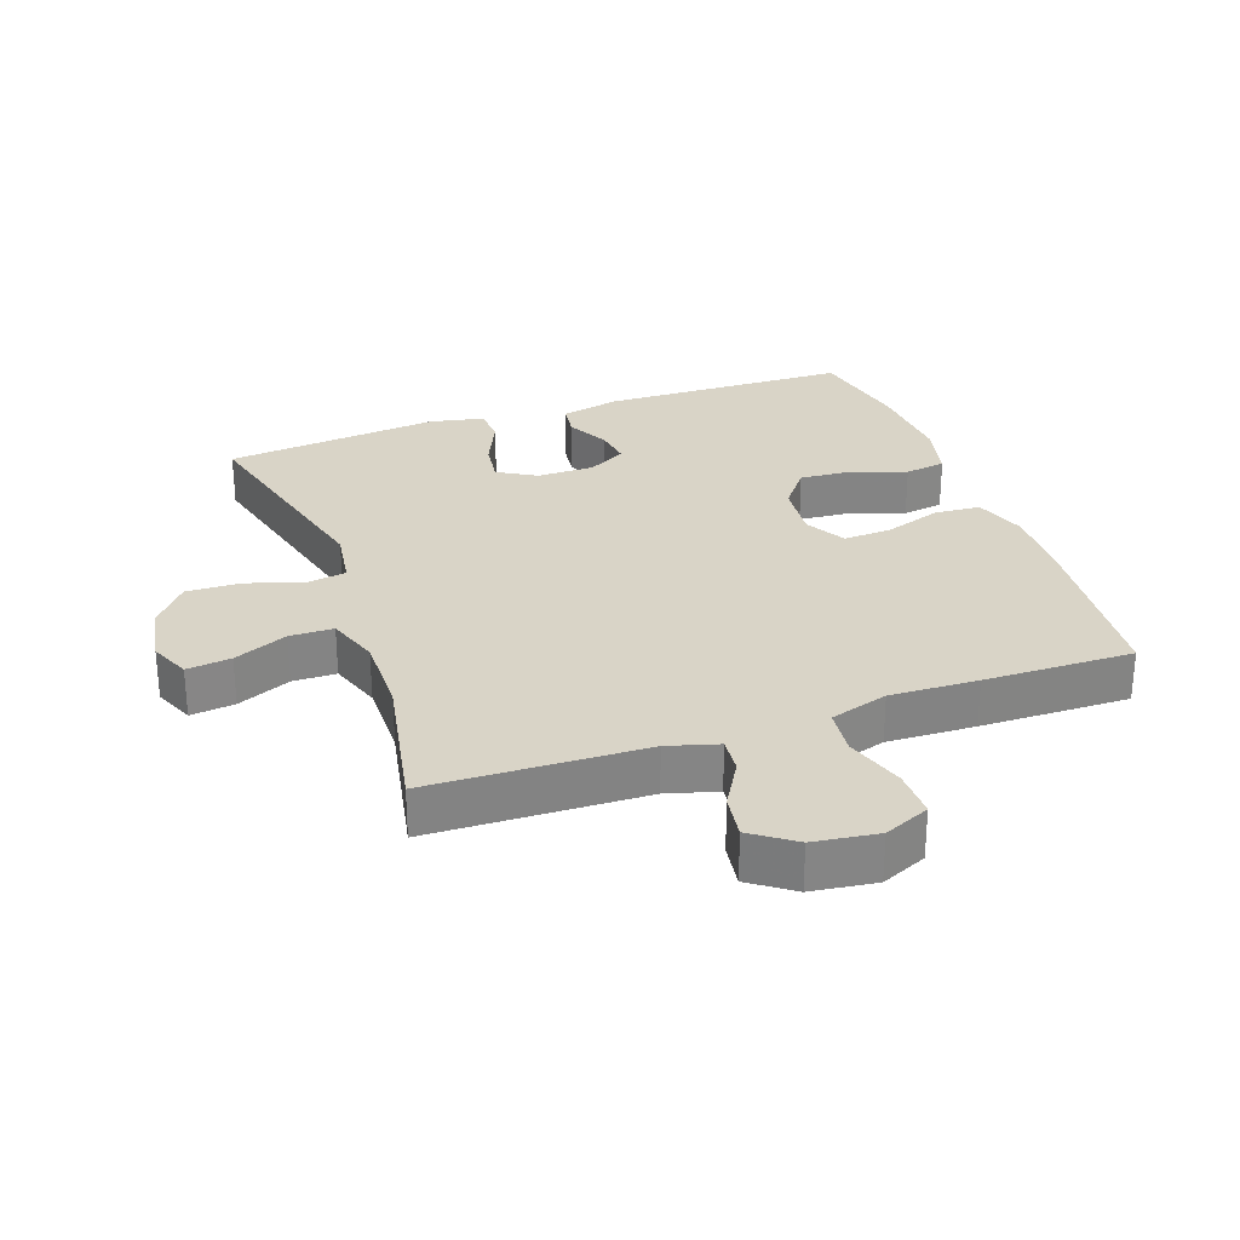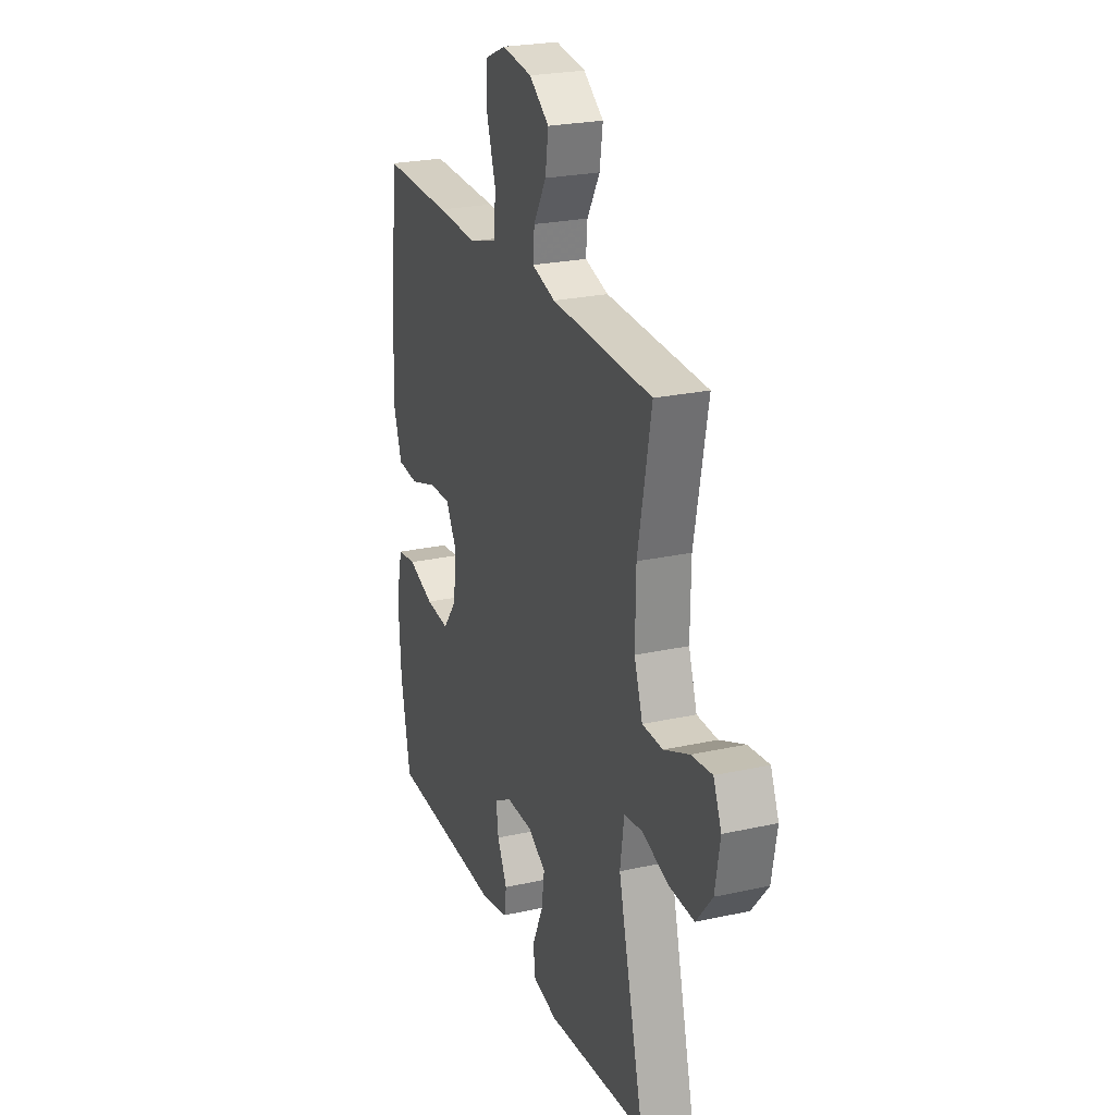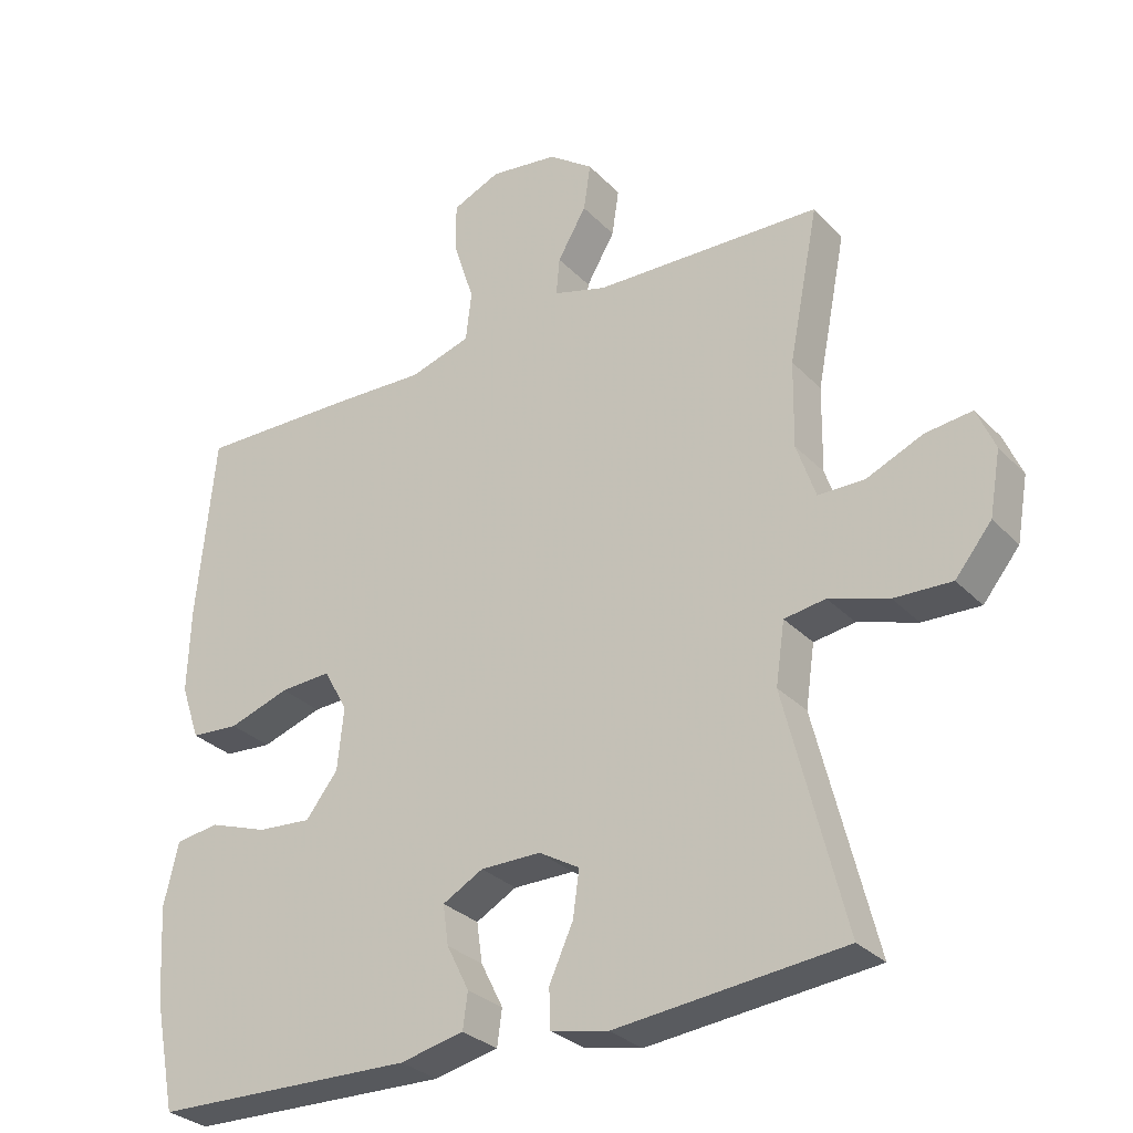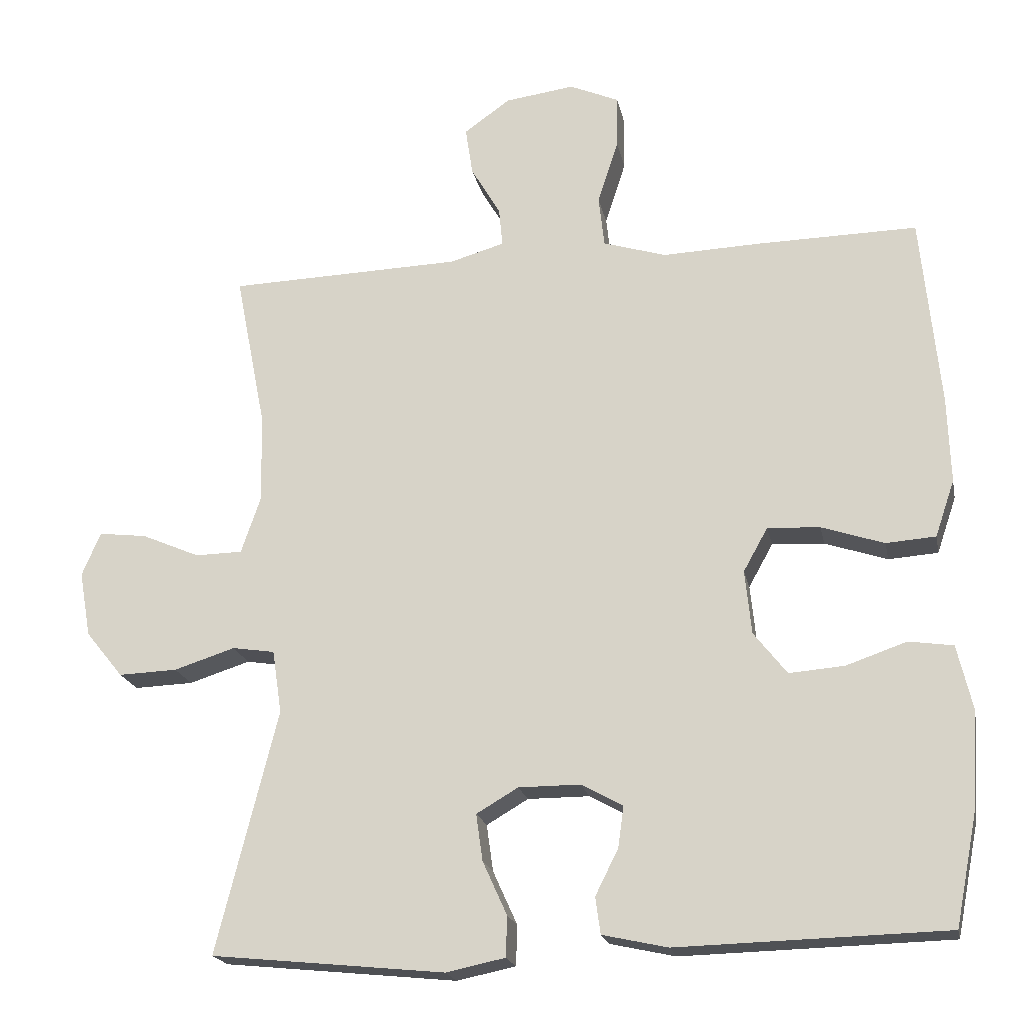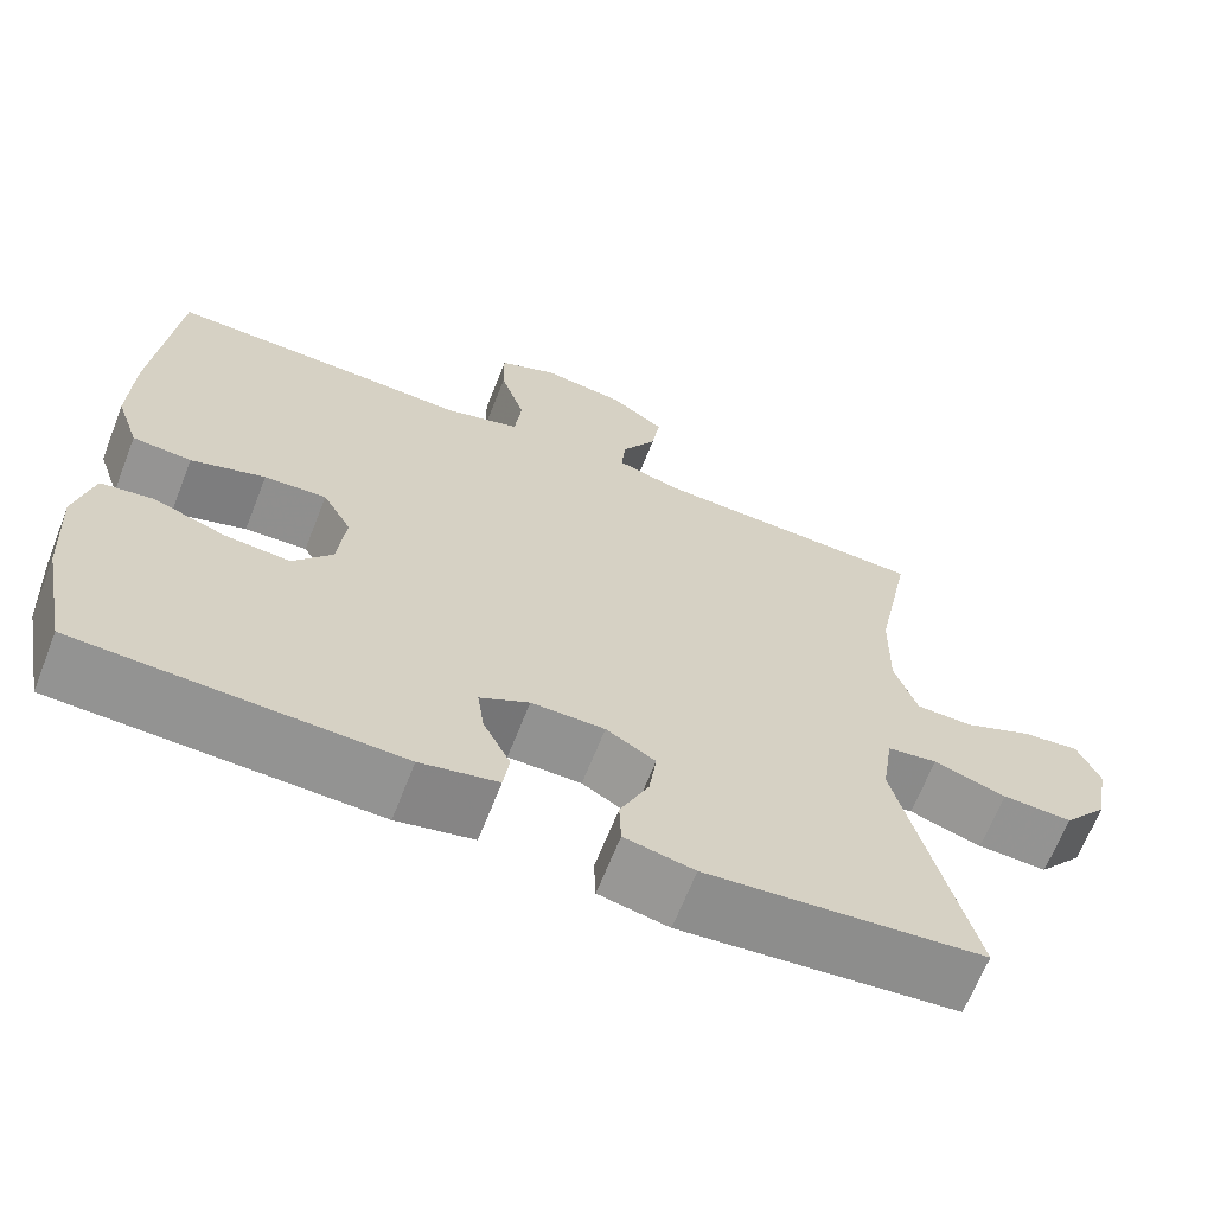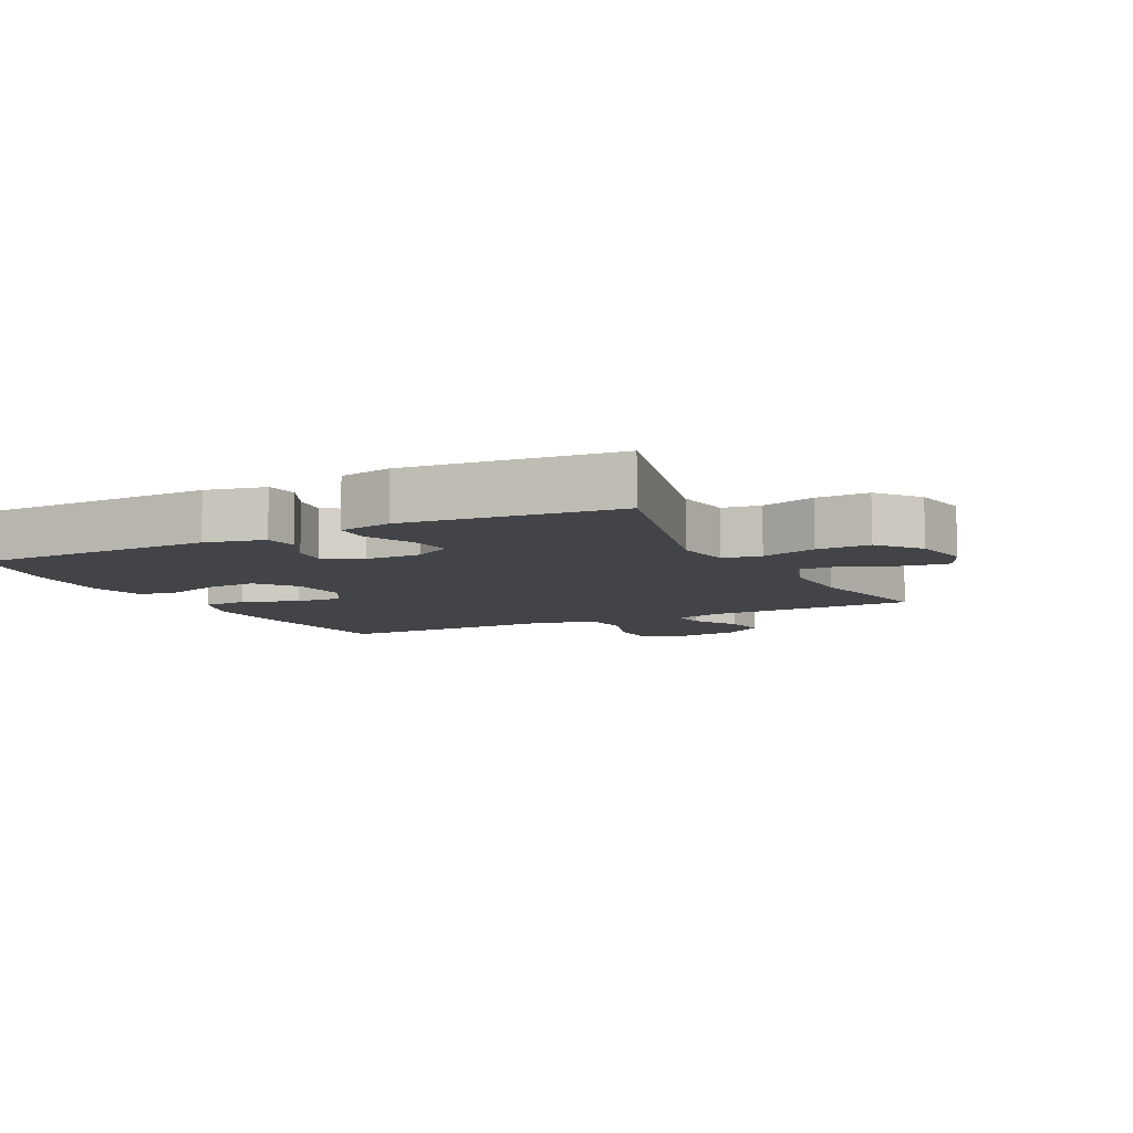
<metadata>
{"format":"obj","ext":"obj","renderer":"f3d","projection":"perspective","resolution":1024,"background":"white","views":[{"elev":28.6,"azim":-19.6,"up":"+Y"},{"elev":24.4,"azim":-110.0,"up":"+Z"},{"elev":-29.9,"azim":-145.3,"up":"+Z"},{"elev":-19.8,"azim":11.3,"up":"+Z"},{"elev":-66.2,"azim":158.5,"up":"+Z"},{"elev":-8.1,"azim":-153.3,"up":"+Y"}]}
</metadata>
<code>
v 0.5 0.07 0.5
v 0.526 0.07 0.234
v 0.53 0.07 0.114
v 0.503 0.07 0.035
v 0.434 0.07 0.03
v 0.347 0.07 0.059
v 0.274 0.07 0.063
v 0.24 0.07 0.002
v 0.249 0.07 -0.087
v 0.295 0.07 -0.146
v 0.372 0.07 -0.14
v 0.456 0.07 -0.111
v 0.518 0.07 -0.12
v 0.539 0.07 -0.209
v 0.531 0.07 -0.343
v 0.5 0.07 -0.5
v 0.126 0.07 -0.51
v 0.035 0.07 -0.49
v 0.028 0.07 -0.439
v 0.06 0.07 -0.375
v 0.068 0.07 -0.318
v 0.01 0.07 -0.286
v -0.076 0.07 -0.286
v -0.134 0.07 -0.32
v -0.125 0.07 -0.385
v -0.091 0.07 -0.46
v -0.093 0.07 -0.516
v -0.175 0.07 -0.533
v -0.5 0.07 -0.5
v -0.415 0.07 -0.162
v -0.428 0.07 -0.074
v -0.487 0.07 -0.065
v -0.572 0.07 -0.092
v -0.654 0.07 -0.095
v -0.706 0.07 -0.031
v -0.722 0.07 0.06
v -0.696 0.07 0.121
v -0.629 0.07 0.113
v -0.548 0.07 0.078
v -0.482 0.07 0.079
v -0.455 0.07 0.158
v -0.457 0.07 0.281
v -0.5 0.07 0.5
v -0.175 0.07 0.51
v -0.099 0.07 0.532
v -0.104 0.07 0.586
v -0.145 0.07 0.656
v -0.155 0.07 0.723
v -0.091 0.07 0.769
v 0.006 0.07 0.782
v 0.075 0.07 0.752
v 0.074 0.07 0.679
v 0.045 0.07 0.589
v 0.053 0.07 0.518
v 0.141 0.07 0.491
v 0.274 0.07 0.496
v 0.5 0 0.5
v 0.526 0 0.234
v 0.53 0 0.114
v 0.503 0 0.035
v 0.434 0 0.03
v 0.347 0 0.059
v 0.274 0 0.063
v 0.24 0 0.002
v 0.249 0 -0.087
v 0.295 0 -0.146
v 0.372 0 -0.14
v 0.456 0 -0.111
v 0.518 0 -0.12
v 0.539 0 -0.209
v 0.531 0 -0.343
v 0.5 0 -0.5
v 0.126 0 -0.51
v 0.035 0 -0.49
v 0.028 0 -0.439
v 0.06 0 -0.375
v 0.068 0 -0.318
v 0.01 0 -0.286
v -0.076 0 -0.286
v -0.134 0 -0.32
v -0.125 0 -0.385
v -0.091 0 -0.46
v -0.093 0 -0.516
v -0.175 0 -0.533
v -0.5 0 -0.5
v -0.415 0 -0.162
v -0.428 0 -0.074
v -0.487 0 -0.065
v -0.572 0 -0.092
v -0.654 0 -0.095
v -0.706 0 -0.031
v -0.722 0 0.06
v -0.696 0 0.121
v -0.629 0 0.113
v -0.548 0 0.078
v -0.482 0 0.079
v -0.455 0 0.158
v -0.457 0 0.281
v -0.5 0 0.5
v -0.175 0 0.51
v -0.099 0 0.532
v -0.104 0 0.586
v -0.145 0 0.656
v -0.155 0 0.723
v -0.091 0 0.769
v 0.006 0 0.782
v 0.075 0 0.752
v 0.074 0 0.679
v 0.045 0 0.589
v 0.053 0 0.518
v 0.141 0 0.491
v 0.274 0 0.496
f 4 5 6
f 3 4 6
f 2 3 6
f 1 2 6
f 56 1 6
f 55 56 6
f 54 55 6 7
f 51 52 53
f 50 51 53
f 49 50 53
f 48 49 53
f 47 48 53
f 46 47 53
f 45 46 53 54
f 54 7 8
f 45 54 8
f 44 45 8
f 44 8 9
f 43 44 9
f 42 43 9
f 37 38 39
f 36 37 39
f 35 36 39
f 34 35 39
f 33 34 39
f 32 33 39
f 31 32 39 40
f 28 29 30
f 27 28 30
f 26 27 30
f 25 26 30
f 24 25 30 31
f 31 40 41
f 24 31 41
f 23 24 41
f 18 19 20
f 17 18 20
f 16 17 20
f 15 16 20
f 14 15 20
f 13 14 20
f 12 13 20
f 11 12 20
f 10 11 20 21
f 42 9 10
f 41 42 10
f 23 41 10
f 22 23 10
f 10 21 22
f 62 61 60
f 62 60 59
f 62 59 58
f 62 58 57
f 62 57 112
f 62 112 111
f 63 62 111 110
f 109 108 107
f 109 107 106
f 109 106 105
f 109 105 104
f 109 104 103
f 109 103 102
f 110 109 102 101
f 64 63 110
f 64 110 101
f 64 101 100
f 65 64 100
f 65 100 99
f 65 99 98
f 95 94 93
f 95 93 92
f 95 92 91
f 95 91 90
f 95 90 89
f 95 89 88
f 96 95 88 87
f 86 85 84
f 86 84 83
f 86 83 82
f 86 82 81
f 87 86 81 80
f 97 96 87
f 97 87 80
f 97 80 79
f 76 75 74
f 76 74 73
f 76 73 72
f 76 72 71
f 76 71 70
f 76 70 69
f 76 69 68
f 76 68 67
f 77 76 67 66
f 66 65 98
f 66 98 97
f 66 97 79
f 66 79 78
f 78 77 66
f 1 57 58 2
f 2 58 59 3
f 3 59 60 4
f 4 60 61 5
f 5 61 62 6
f 6 62 63 7
f 7 63 64 8
f 8 64 65 9
f 9 65 66 10
f 10 66 67 11
f 11 67 68 12
f 12 68 69 13
f 13 69 70 14
f 14 70 71 15
f 15 71 72 16
f 16 72 73 17
f 17 73 74 18
f 18 74 75 19
f 19 75 76 20
f 20 76 77 21
f 21 77 78 22
f 22 78 79 23
f 23 79 80 24
f 24 80 81 25
f 25 81 82 26
f 26 82 83 27
f 27 83 84 28
f 28 84 85 29
f 29 85 86 30
f 30 86 87 31
f 31 87 88 32
f 32 88 89 33
f 33 89 90 34
f 34 90 91 35
f 35 91 92 36
f 36 92 93 37
f 37 93 94 38
f 38 94 95 39
f 39 95 96 40
f 40 96 97 41
f 41 97 98 42
f 42 98 99 43
f 43 99 100 44
f 44 100 101 45
f 45 101 102 46
f 46 102 103 47
f 47 103 104 48
f 48 104 105 49
f 49 105 106 50
f 50 106 107 51
f 51 107 108 52
f 52 108 109 53
f 53 109 110 54
f 54 110 111 55
f 55 111 112 56
f 56 112 57 1

</code>
